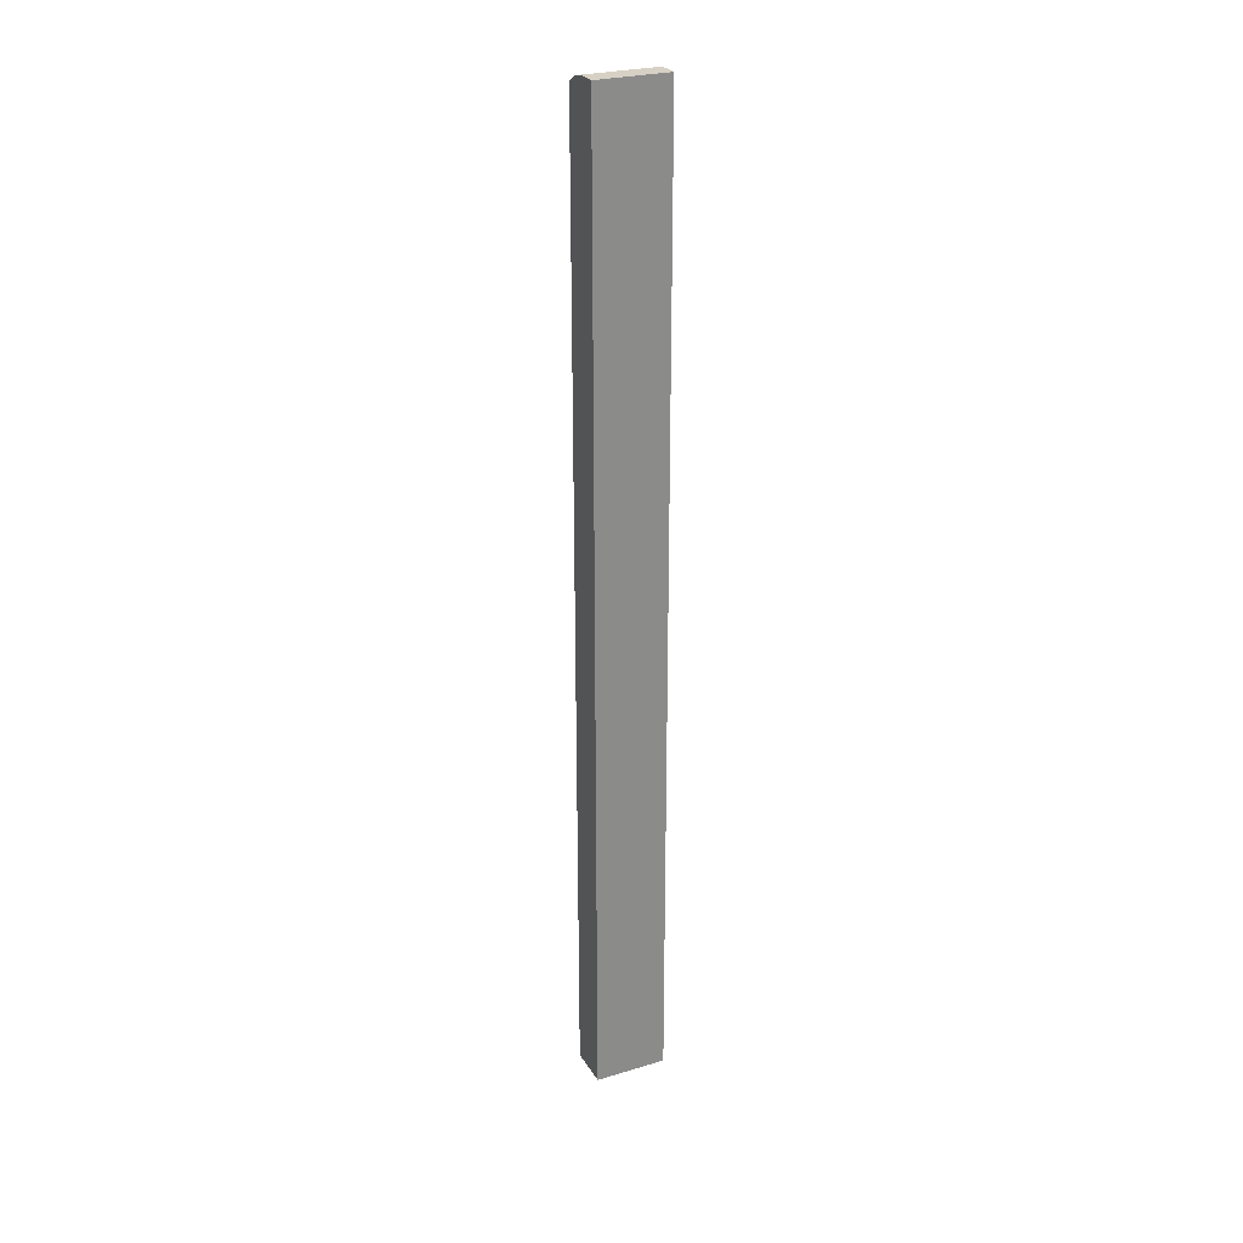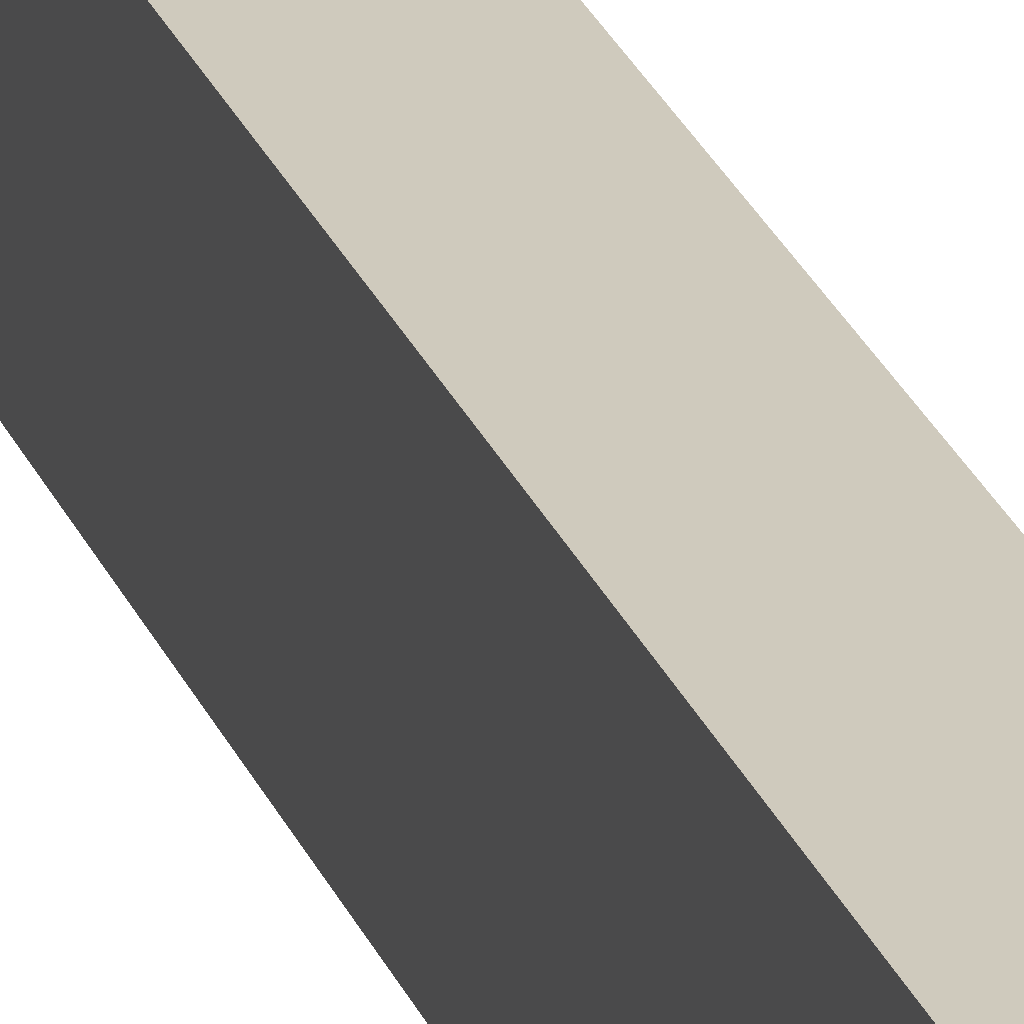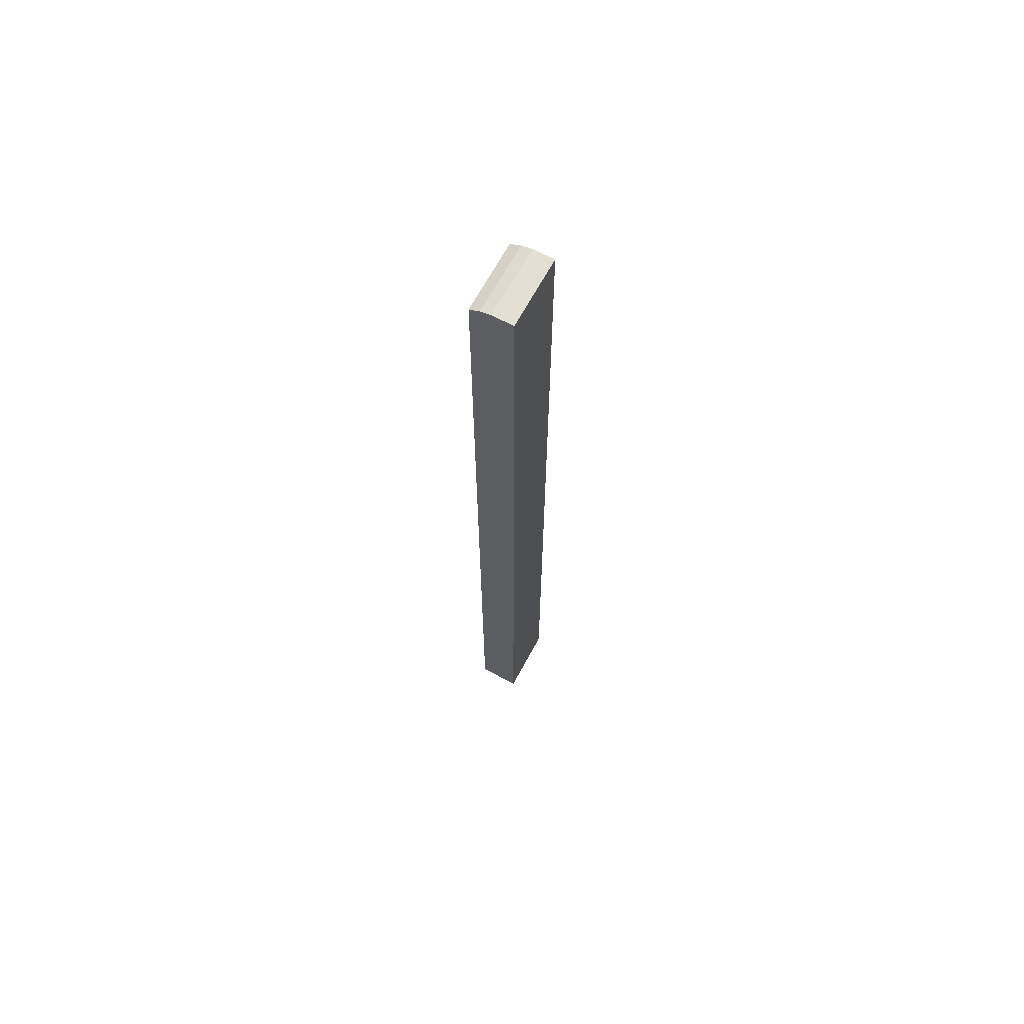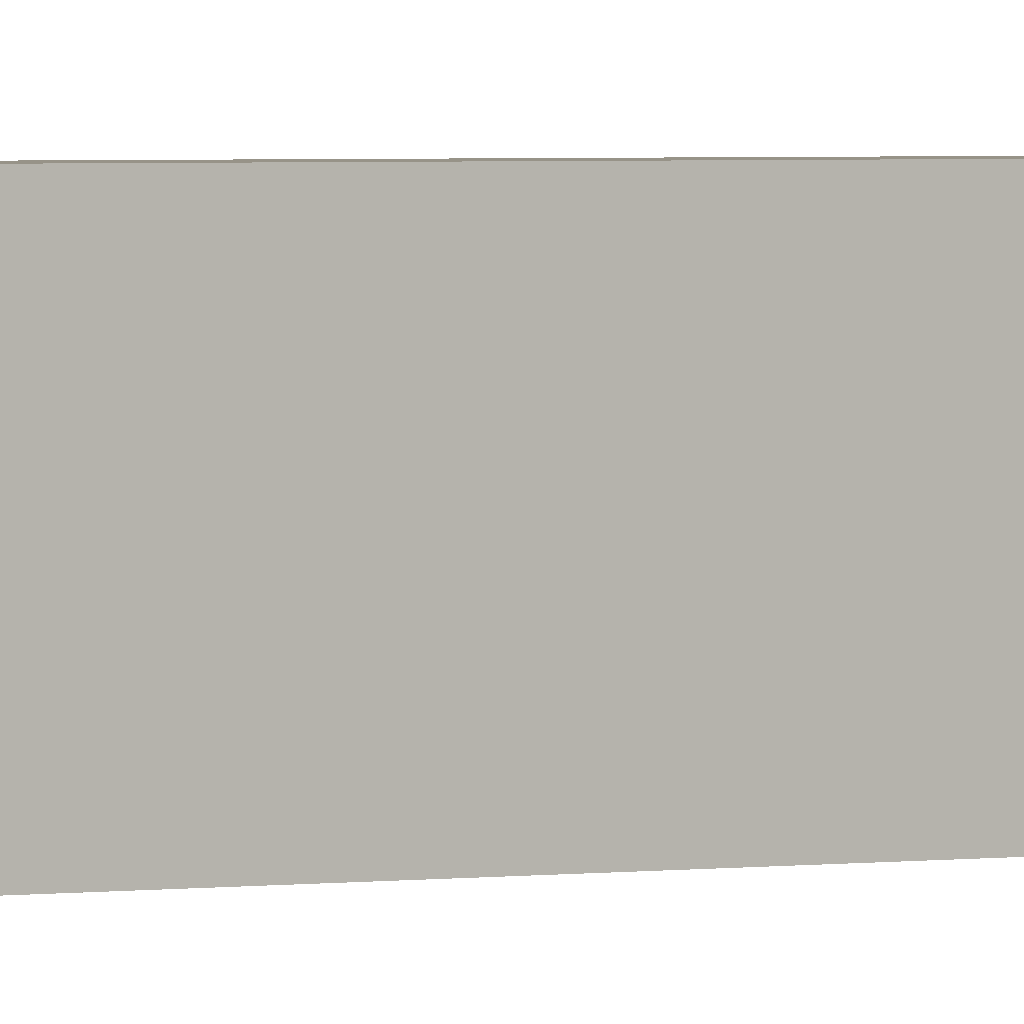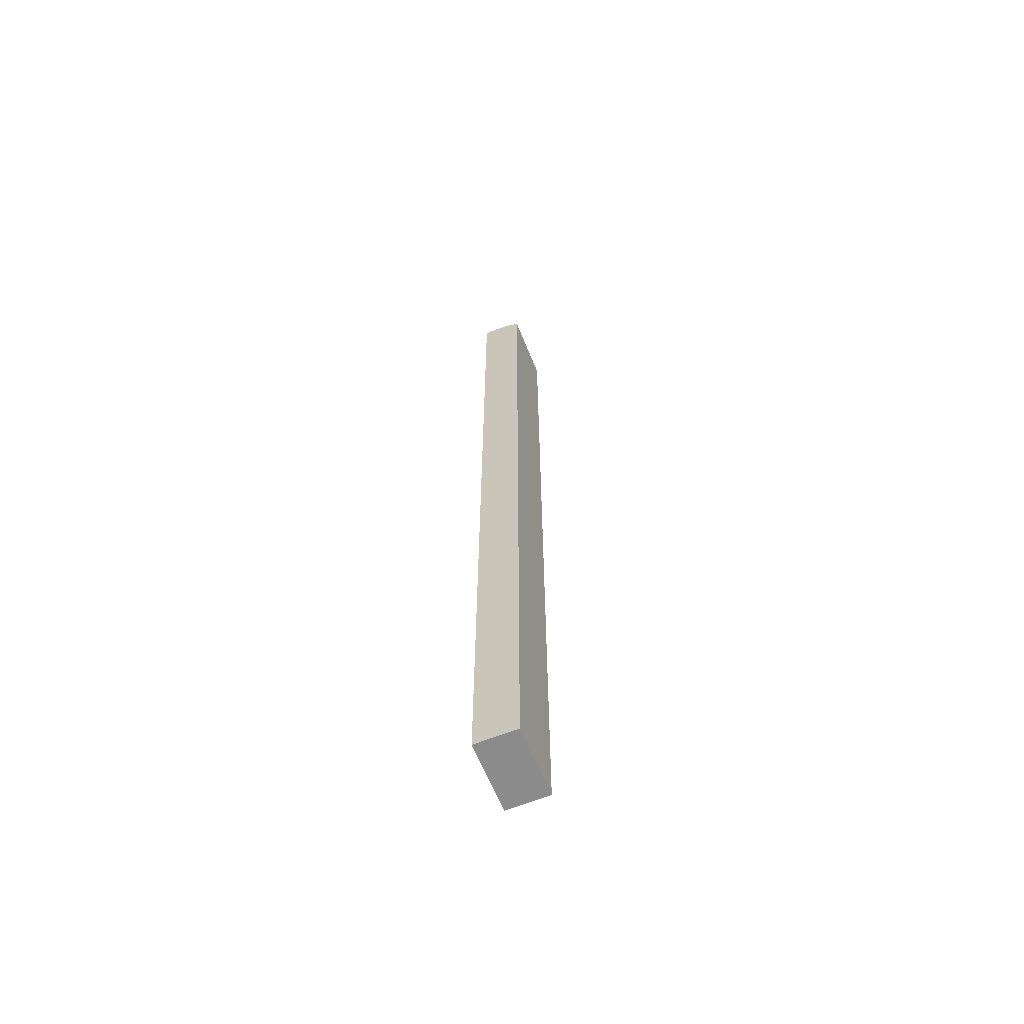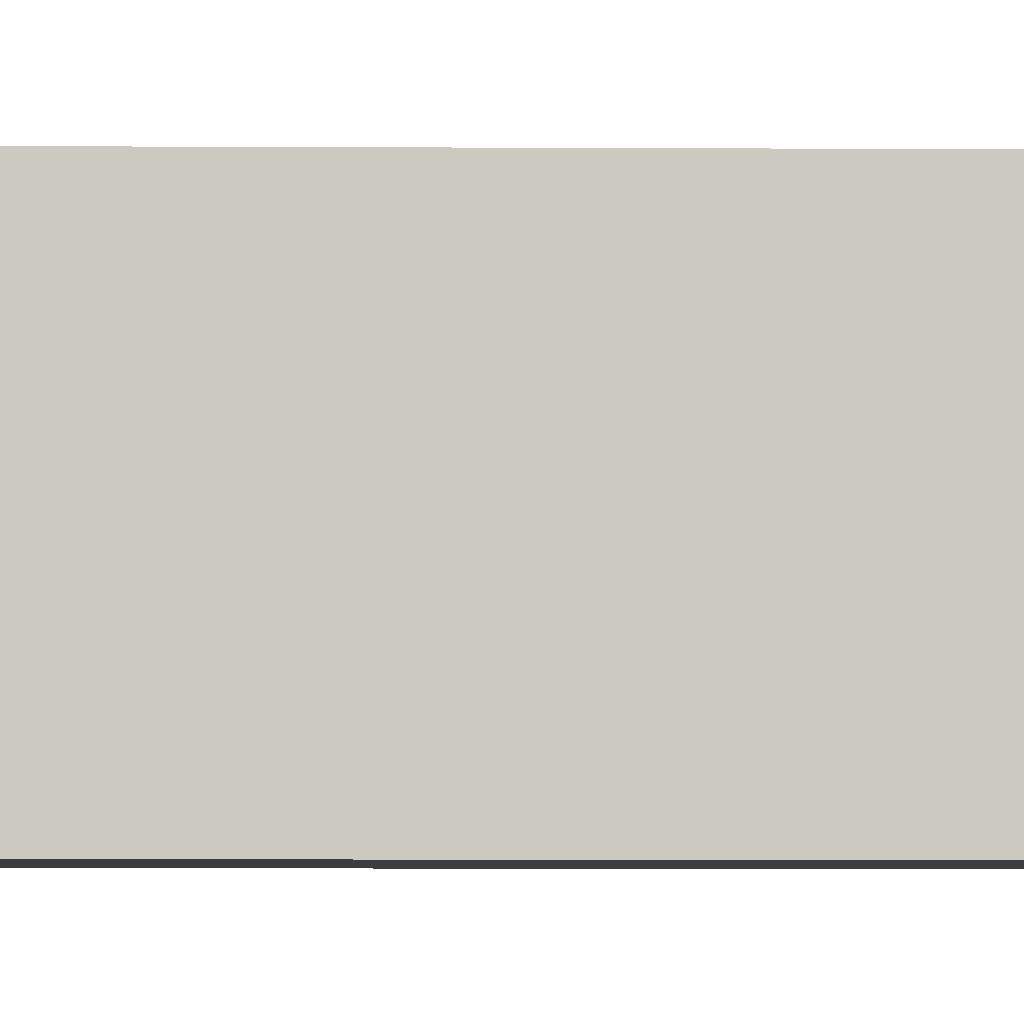
<metadata>
{"format":"obj","ext":"obj","renderer":"f3d","projection":"perspective","resolution":1024,"background":"white","views":[{"elev":26.8,"azim":-115.0,"up":"+Y"},{"elev":22.9,"azim":-16.6,"up":"+Z"},{"elev":67.0,"azim":-151.6,"up":"+Y"},{"elev":1.4,"azim":-130.7,"up":"+Z"},{"elev":-63.8,"azim":22.1,"up":"+Y"},{"elev":-2.3,"azim":-93.0,"up":"+Z"}]}
</metadata>
<code>
o Cube (17)
g Cube (17)
v -142 2 2
v -142.8 2 2
v -142.8 19 2
v -142 19 2
v -143.5 2 2
v -143.5 19 2
v -143.5 36 2
v -142.8 36 2
v -142 36 2
v -144.2 2 2
v -144.2 19 2
v -145 2 2
v -145 19 2
v -145 36 2
v -144.2 36 2
v -144.2 53 2
v -143.5 53 2
v -145 53 2
v -145 70 2
v -144.2 70 2
v -143.5 70 2
v -142.8 53 2
v -142 53 2
v -142.8 69.8 2
v -142 69.4 2
v -145 2 0.75
v -145 19 0.75
v -145 2 -0.5
v -145 19 -0.5
v -145 36 -0.5
v -145 36 0.75
v -145 2 -1.75
v -145 19 -1.75
v -145 2 -3
v -145 19 -3
v -145 36 -3
v -145 36 -1.75
v -145 53 -1.75
v -145 53 -0.5
v -145 53 -3
v -145 70 -3
v -145 70 -1.75
v -145 70 -0.5
v -145 53 0.75
v -145 70 0.75
v -143.5 2 -3
v -143.5 19 -3
v -144.2 19 -3
v -144.2 2 -3
v -143.5 36 -3
v -144.2 36 -3
v -142 2 -3
v -142 19 -3
v -142.8 19 -3
v -142.8 2 -3
v -142 36 -3
v -142.8 36 -3
v -142 53 -3
v -142.8 53 -3
v -142 69.4 -3
v -142.8 69.8 -3
v -143.5 70 -3
v -143.5 53 -3
v -144.2 53 -3
v -144.2 70 -3
v -142 2 -0.5
v -142 19 -0.5
v -142 19 -1.75
v -142 2 -1.75
v -142 36 -0.5
v -142 36 -1.75
v -142 19 0.75
v -142 2 0.75
v -142 36 0.75
v -142 53 0.75
v -142 69.4 0.75
v -142 69.4 -0.5
v -142 53 -0.5
v -142 53 -1.75
v -142 69.4 -1.75
v -143.5 70 -0.5
v -142.8 69.8 -0.5
v -142.8 69.8 0.75
v -143.5 70 0.75
v -144.2 70 -0.5
v -144.2 70 0.75
v -144.2 70 -1.75
v -143.5 70 -1.75
v -142.8 69.8 -1.75
v -143.5 2 -1.75
v -142.8 2 -1.75
v -143.5 2 -0.5
v -142.8 2 -0.5
v -144.2 2 -1.75
v -144.2 2 -0.5
v -144.2 2 0.75
v -143.5 2 0.75
v -142.8 2 0.75
g Cube (17)
f 4 3 2 1
f 3 6 5 2
f 8 7 6 3
f 9 8 3 4
f 6 11 10 5
f 11 13 12 10
f 15 14 13 11
f 7 15 11 6
f 17 16 15 7
f 16 18 14 15
f 20 19 18 16
f 21 20 16 17
f 23 22 8 9
f 22 17 7 8
f 24 21 17 22
f 25 24 22 23
f 13 27 26 12
f 27 29 28 26
f 31 30 29 27
f 14 31 27 13
f 29 33 32 28
f 33 35 34 32
f 37 36 35 33
f 30 37 33 29
f 39 38 37 30
f 38 40 36 37
f 42 41 40 38
f 43 42 38 39
f 18 44 31 14
f 44 39 30 31
f 45 43 39 44
f 19 45 44 18
f 49 48 47 46
f 48 51 50 47
f 35 36 51 48
f 34 35 48 49
f 55 54 53 52
f 54 57 56 53
f 47 50 57 54
f 46 47 54 55
f 57 59 58 56
f 59 61 60 58
f 63 62 61 59
f 50 63 59 57
f 51 64 63 50
f 64 65 62 63
f 40 41 65 64
f 36 40 64 51
f 69 68 67 66
f 68 71 70 67
f 53 56 71 68
f 52 53 68 69
f 73 72 4 1
f 72 74 9 4
f 67 70 74 72
f 66 67 72 73
f 74 75 23 9
f 75 76 25 23
f 78 77 76 75
f 70 78 75 74
f 71 79 78 70
f 79 80 77 78
f 58 60 80 79
f 56 58 79 71
f 84 83 82 81
f 83 76 77 82
f 24 25 76 83
f 21 24 83 84
f 45 86 85 43
f 86 84 81 85
f 20 21 84 86
f 19 20 86 45
f 42 87 65 41
f 87 88 62 65
f 85 81 88 87
f 43 85 87 42
f 88 89 61 62
f 89 80 60 61
f 82 77 80 89
f 81 82 89 88
f 55 91 90 46
f 91 93 92 90
f 69 66 93 91
f 52 69 91 55
f 49 94 32 34
f 94 95 28 32
f 90 92 95 94
f 46 90 94 49
f 95 96 26 28
f 96 10 12 26
f 97 5 10 96
f 92 97 96 95
f 93 98 97 92
f 98 2 5 97
f 73 1 2 98
f 66 73 98 93

</code>
